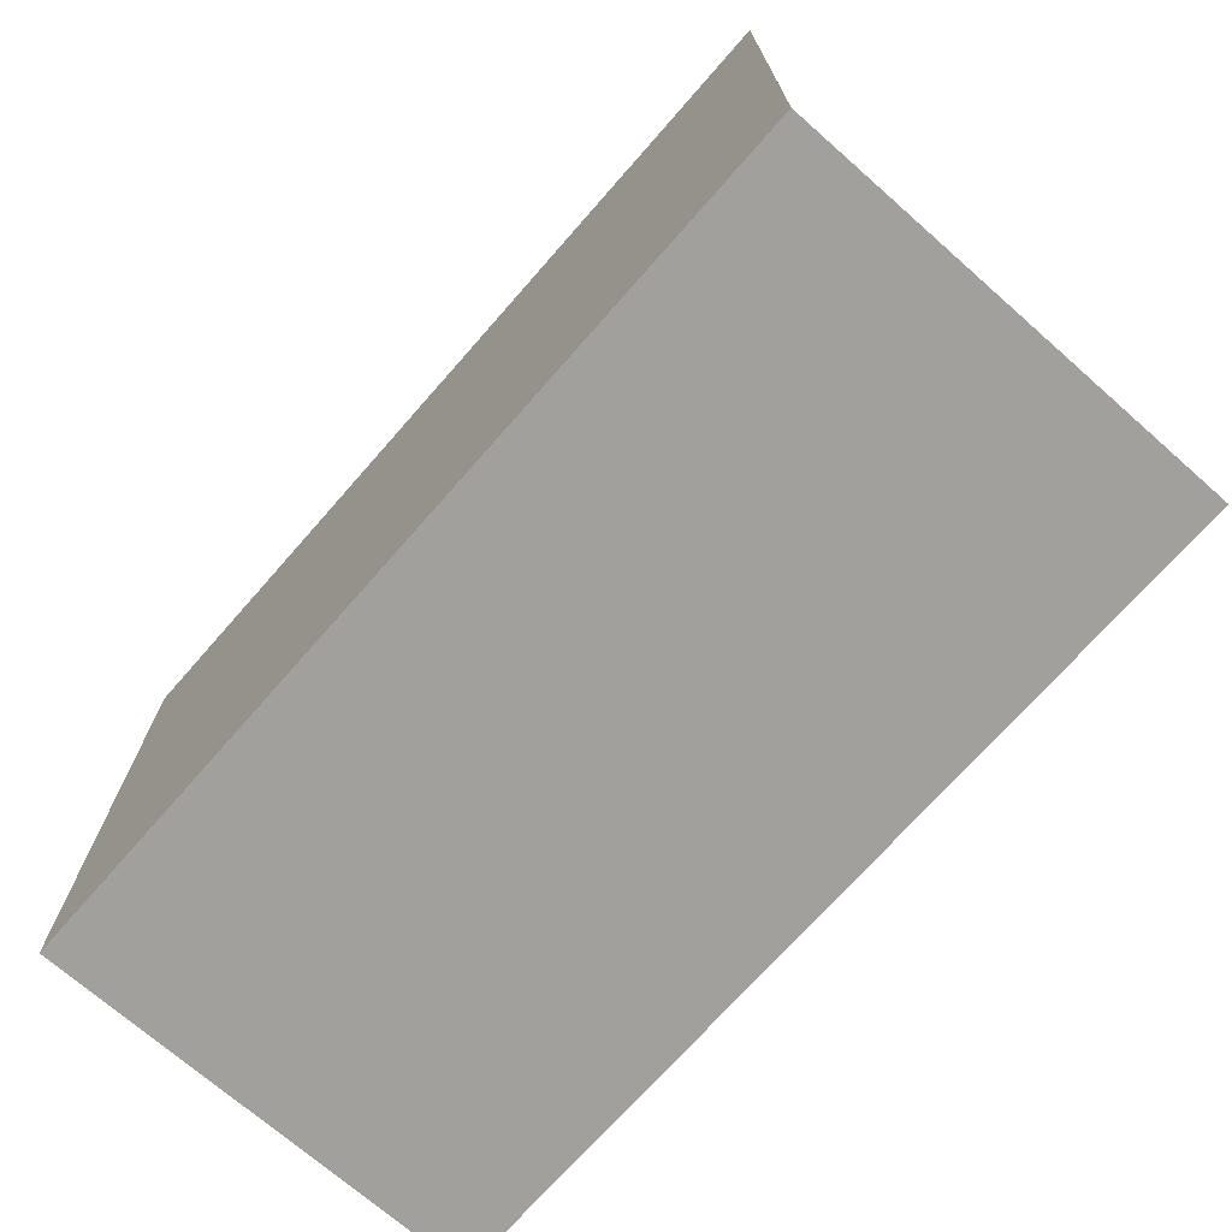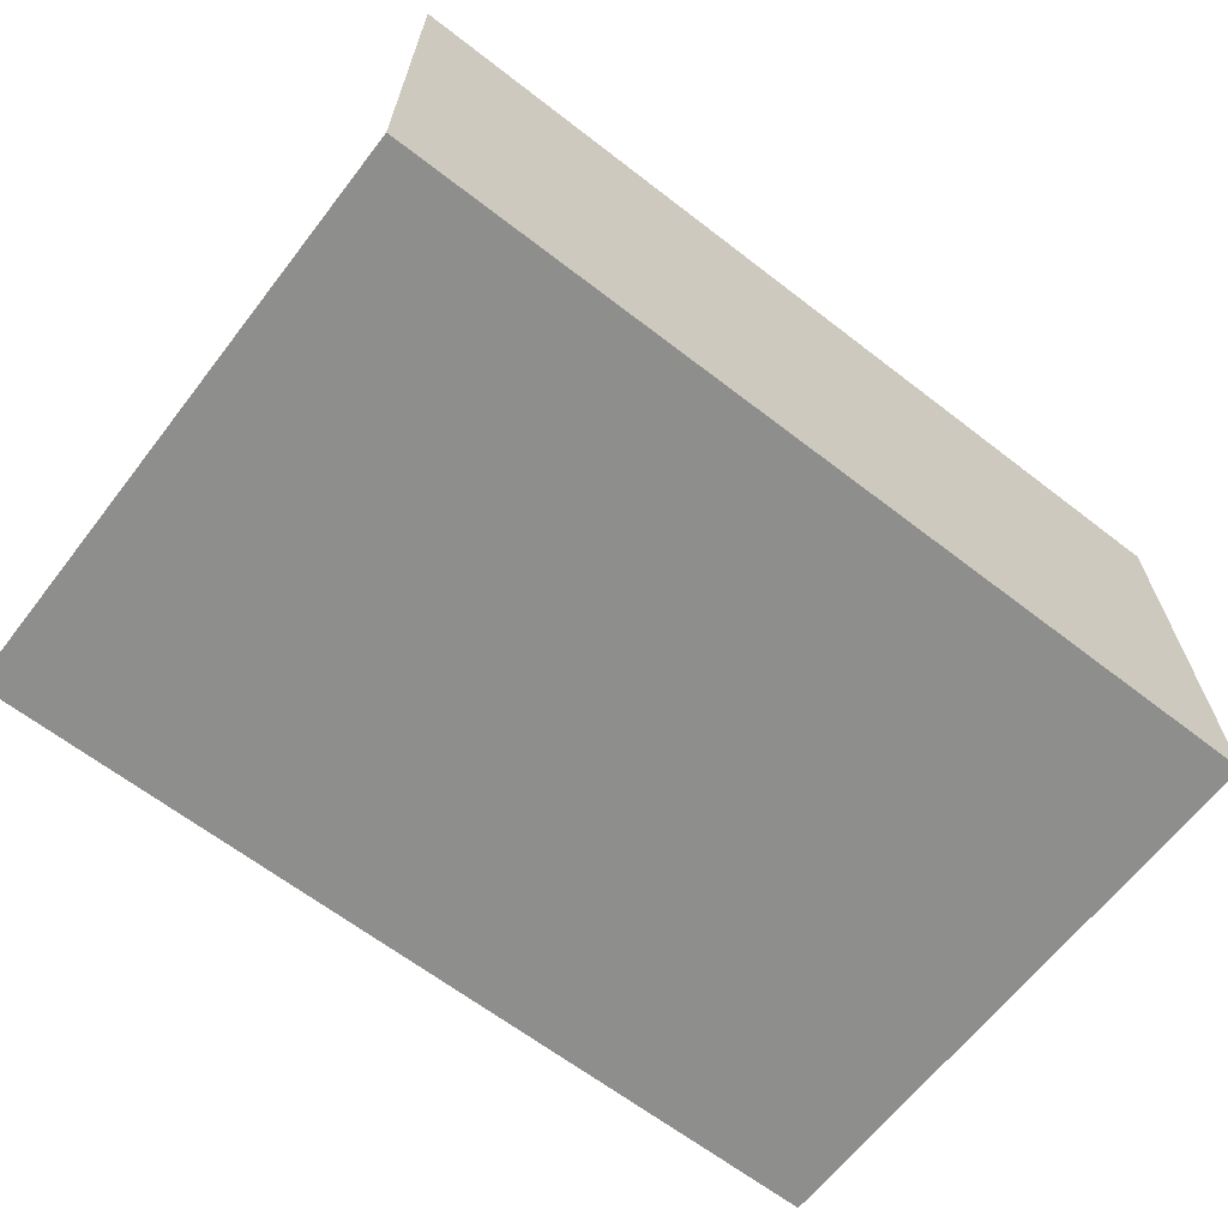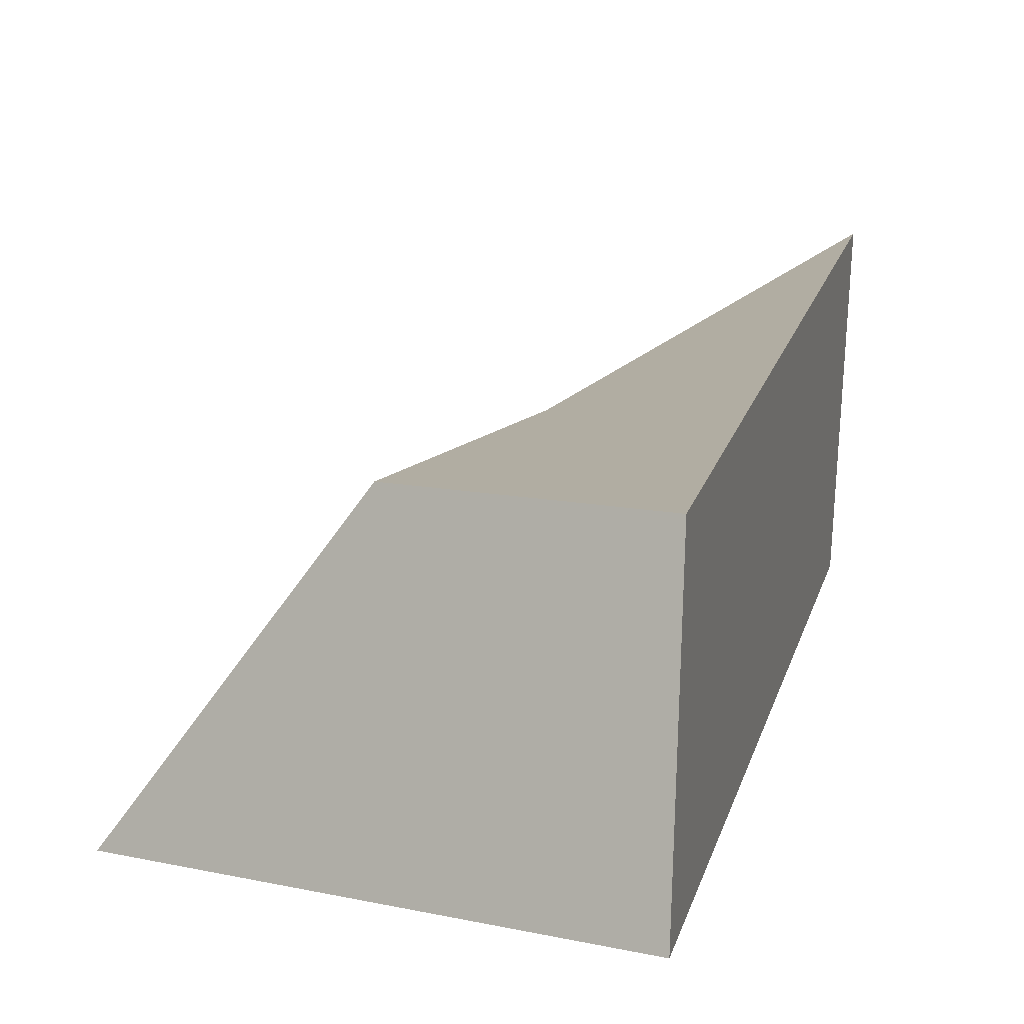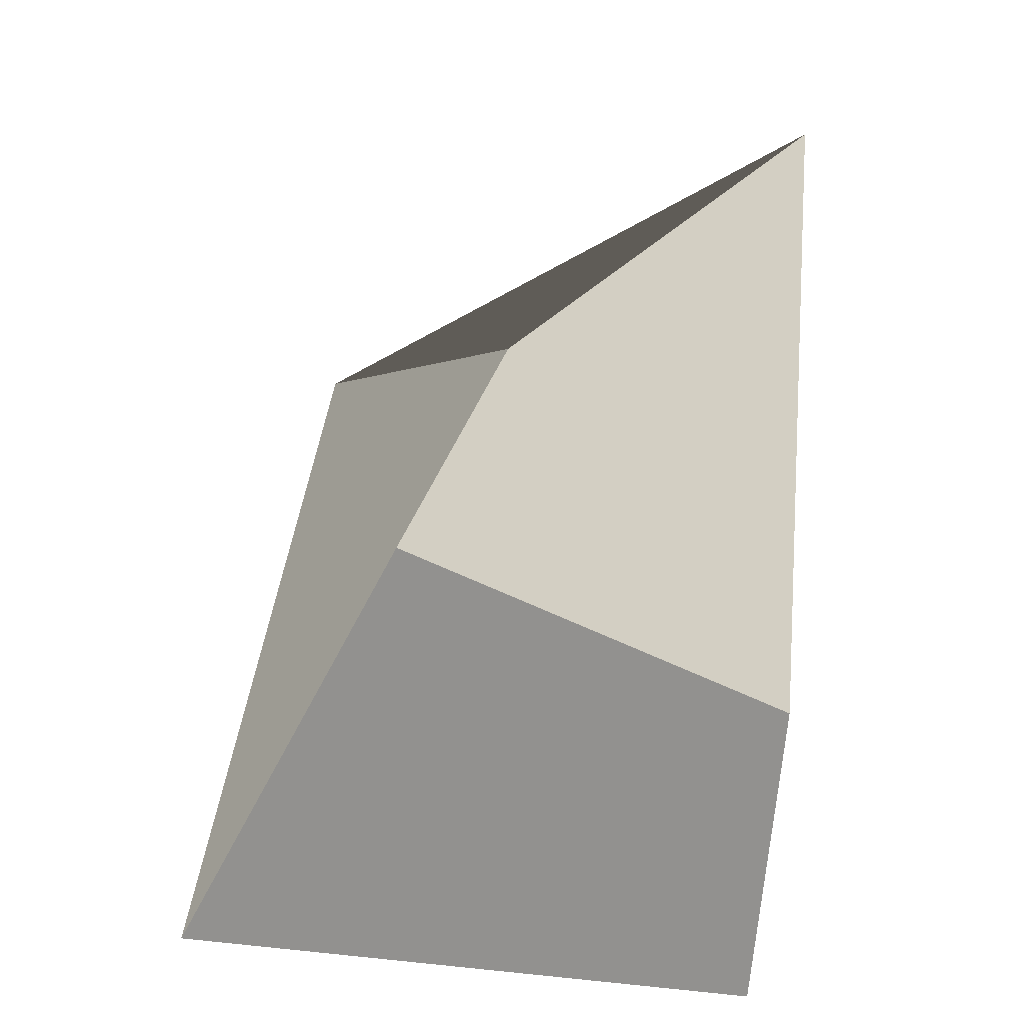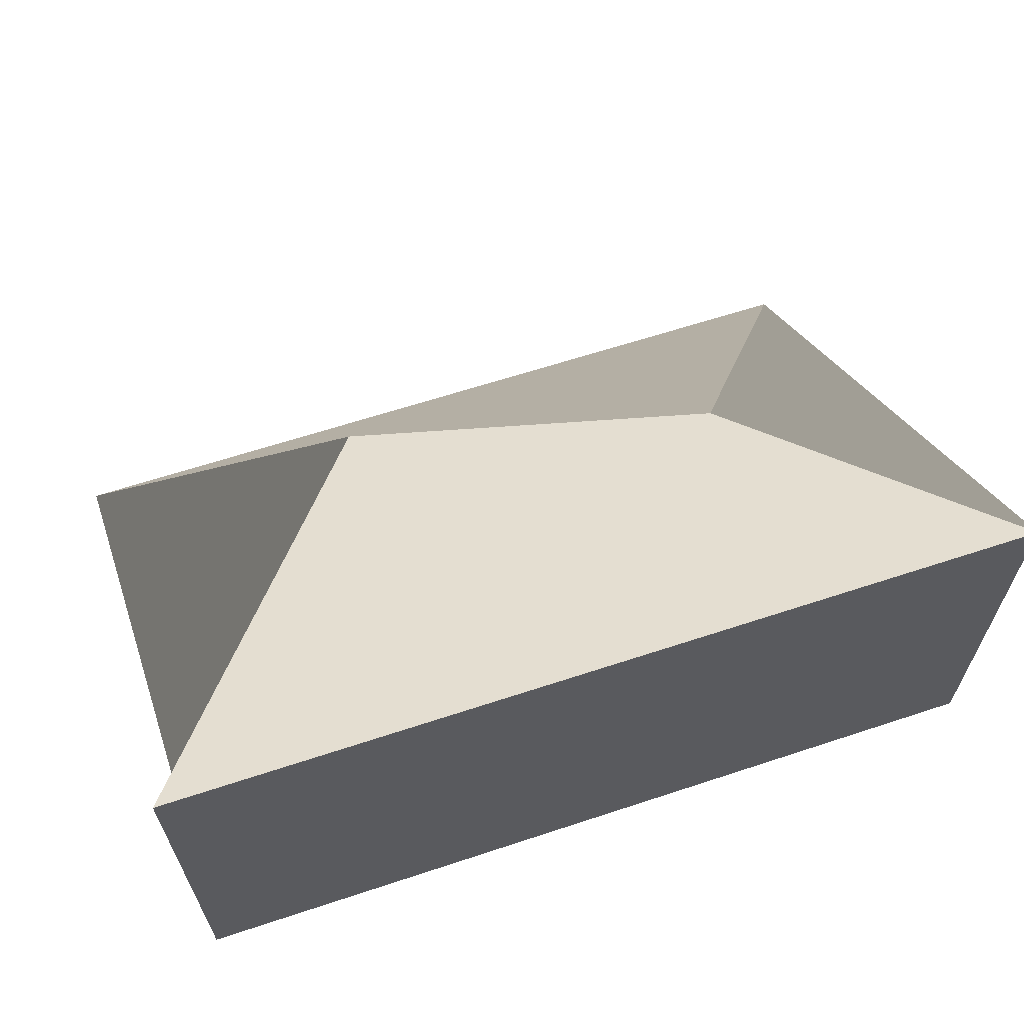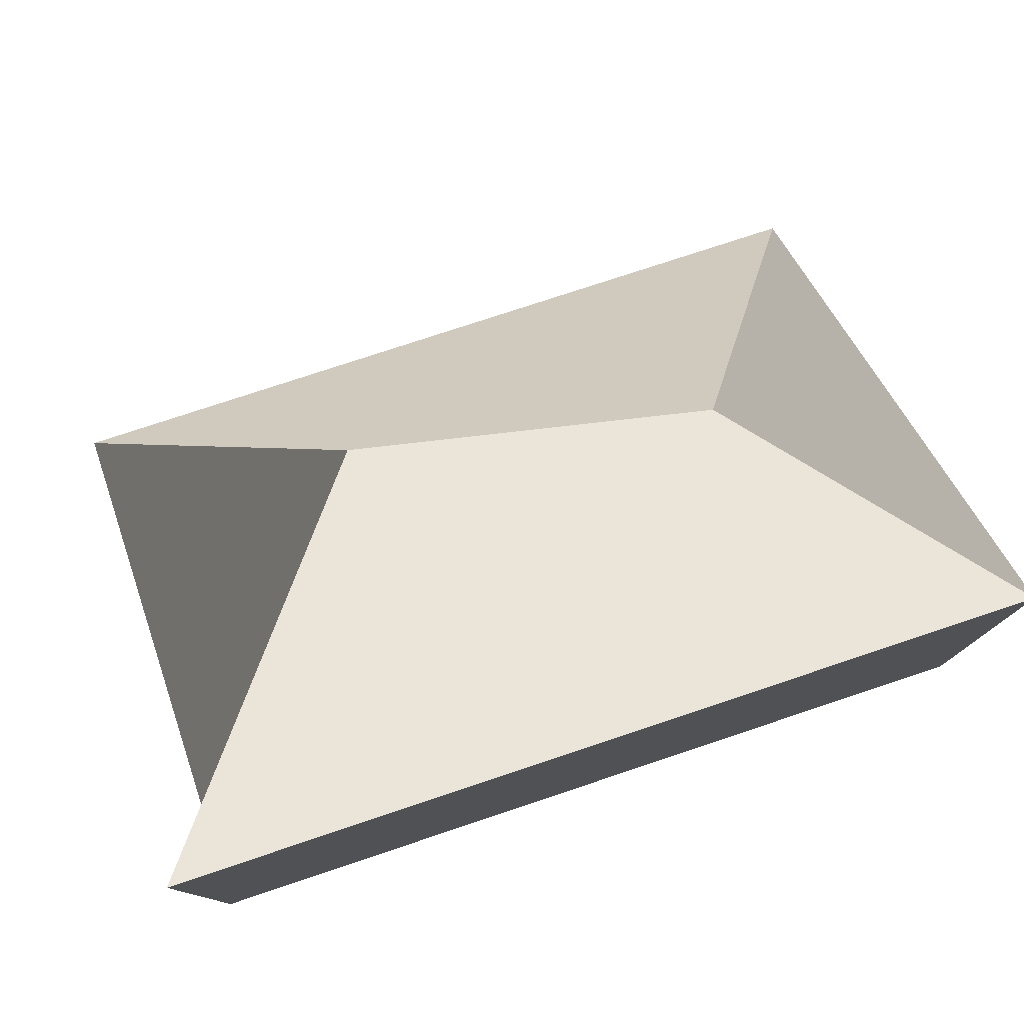
<metadata>
{"format":"obj","ext":"obj","renderer":"f3d","projection":"perspective","resolution":1024,"background":"white","views":[{"elev":-71.6,"azim":48.7,"up":"+Z"},{"elev":-64.9,"azim":142.2,"up":"+Y"},{"elev":23.7,"azim":107.7,"up":"+Y"},{"elev":44.4,"azim":96.8,"up":"+Y"},{"elev":62.7,"azim":161.5,"up":"+Y"},{"elev":77.0,"azim":161.6,"up":"+Y"}]}
</metadata>
<code>
o Cube
v -0.877 0 0.7424
v -0.2983 0.7315 -0.01417
v -0.877 0 -0.9679
v -0.877 1.298 -0.9679
v 1.71 0 0.7424
v 0.8591 0.8962 0.183
v 1.71 0 -0.9679
v 1.71 1.3 -0.9684
f 1 2 4 3
f 3 4 8 7
f 7 8 6 5
f 5 6 2 1
f 3 7 5 1
f 8 4 2 6

</code>
